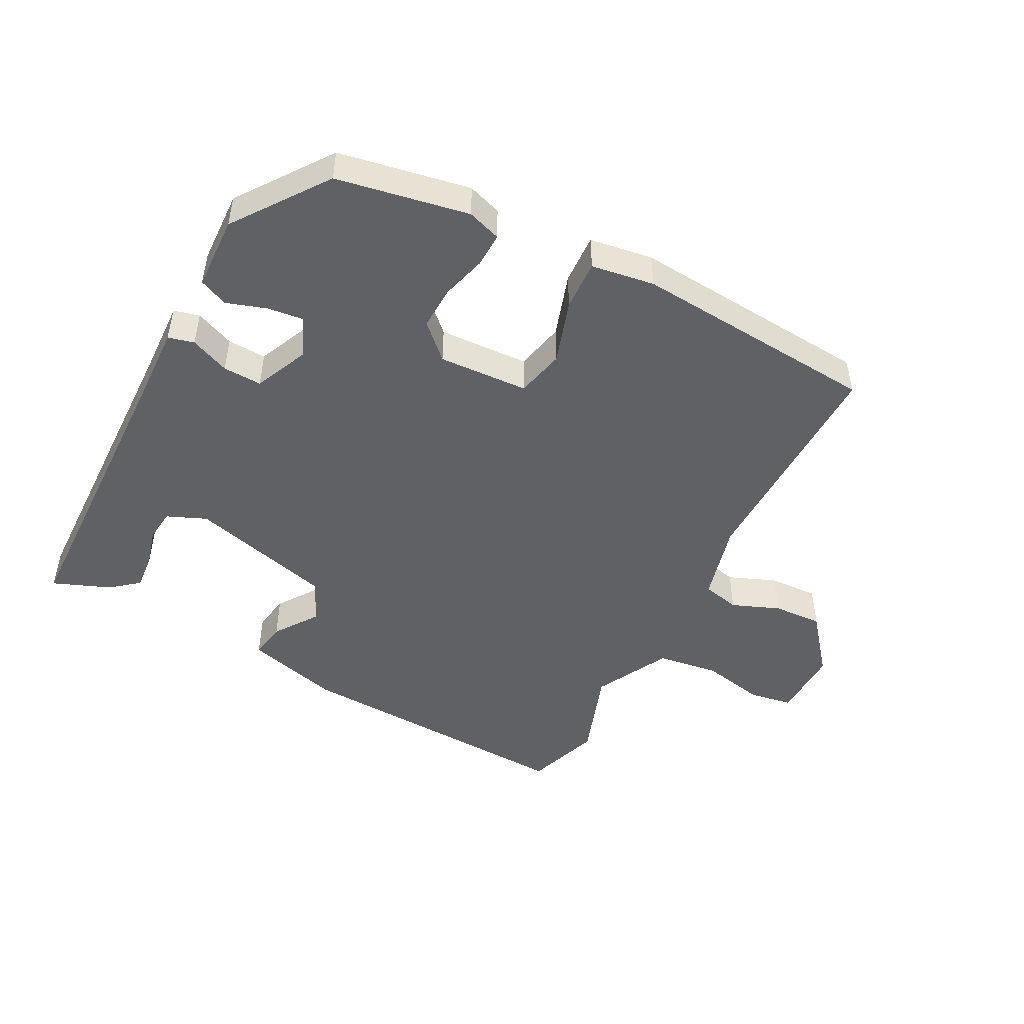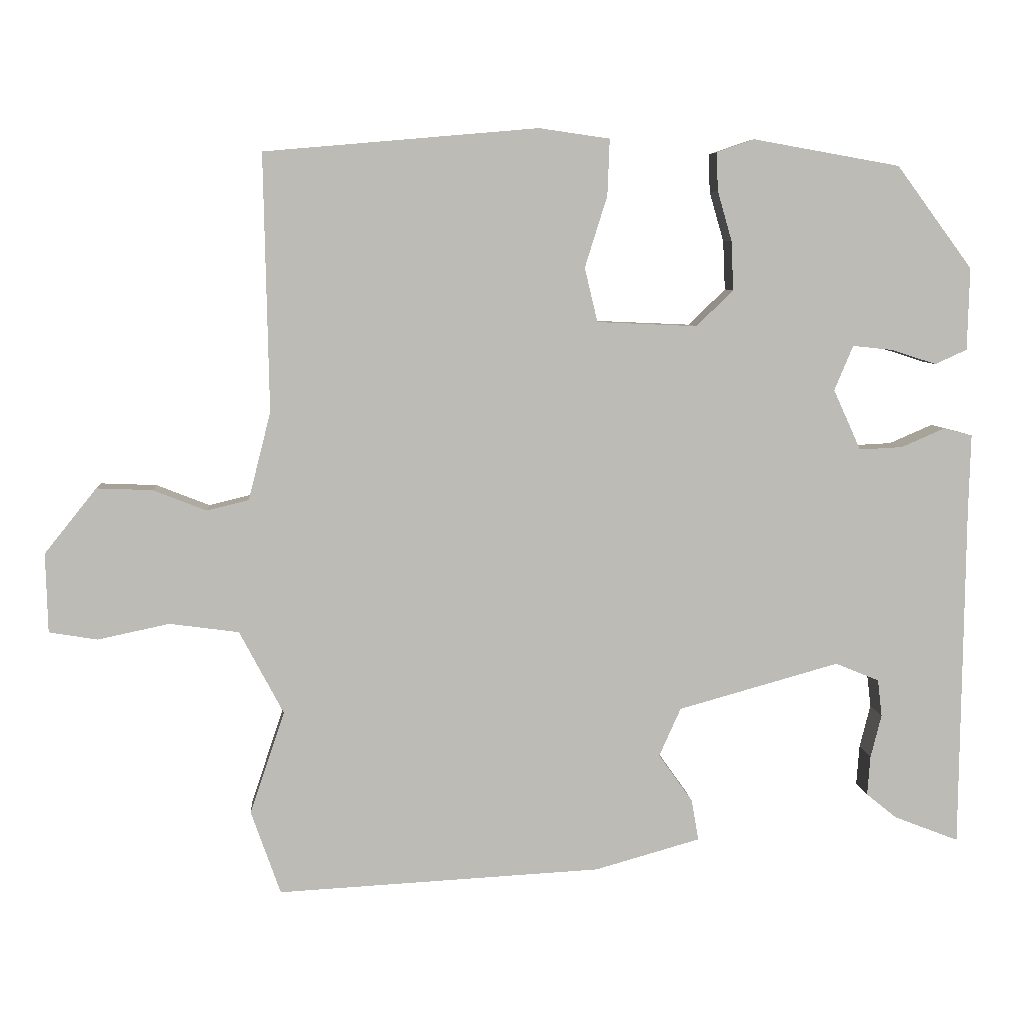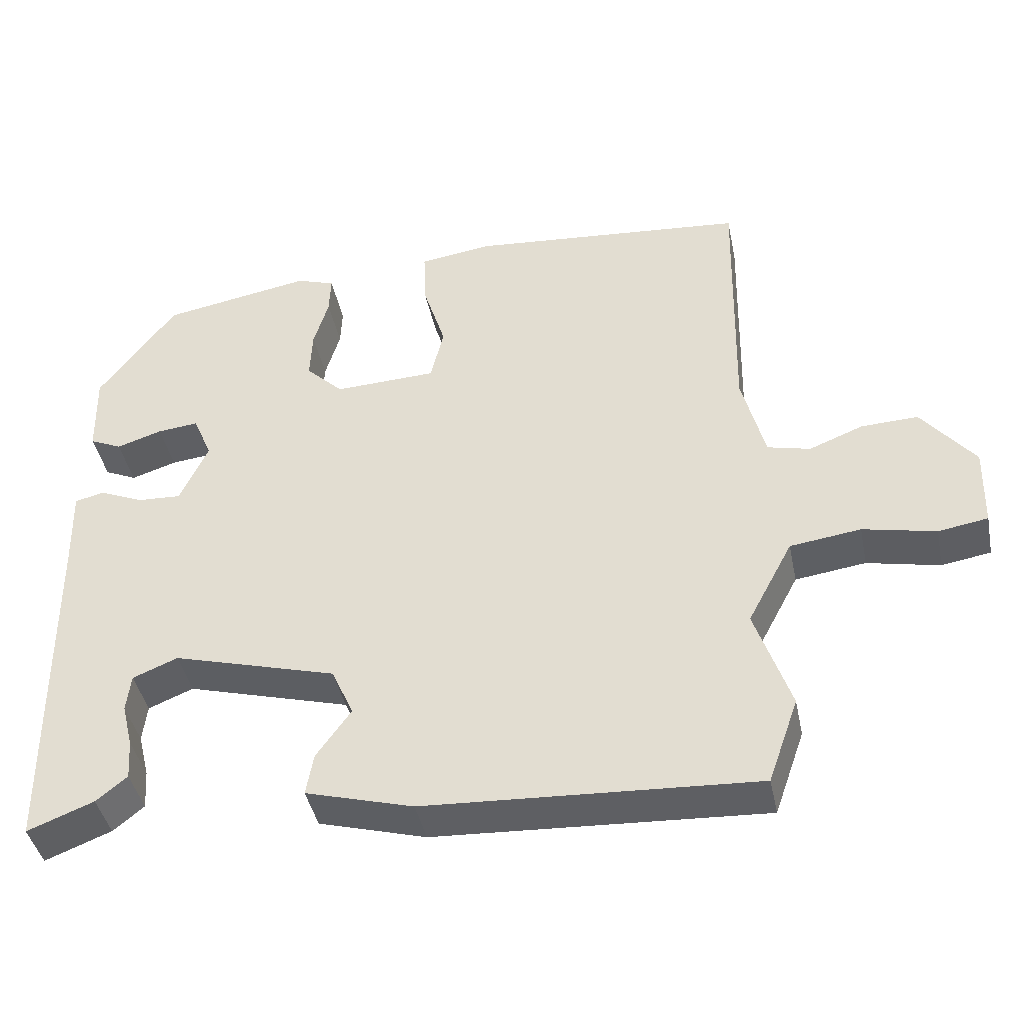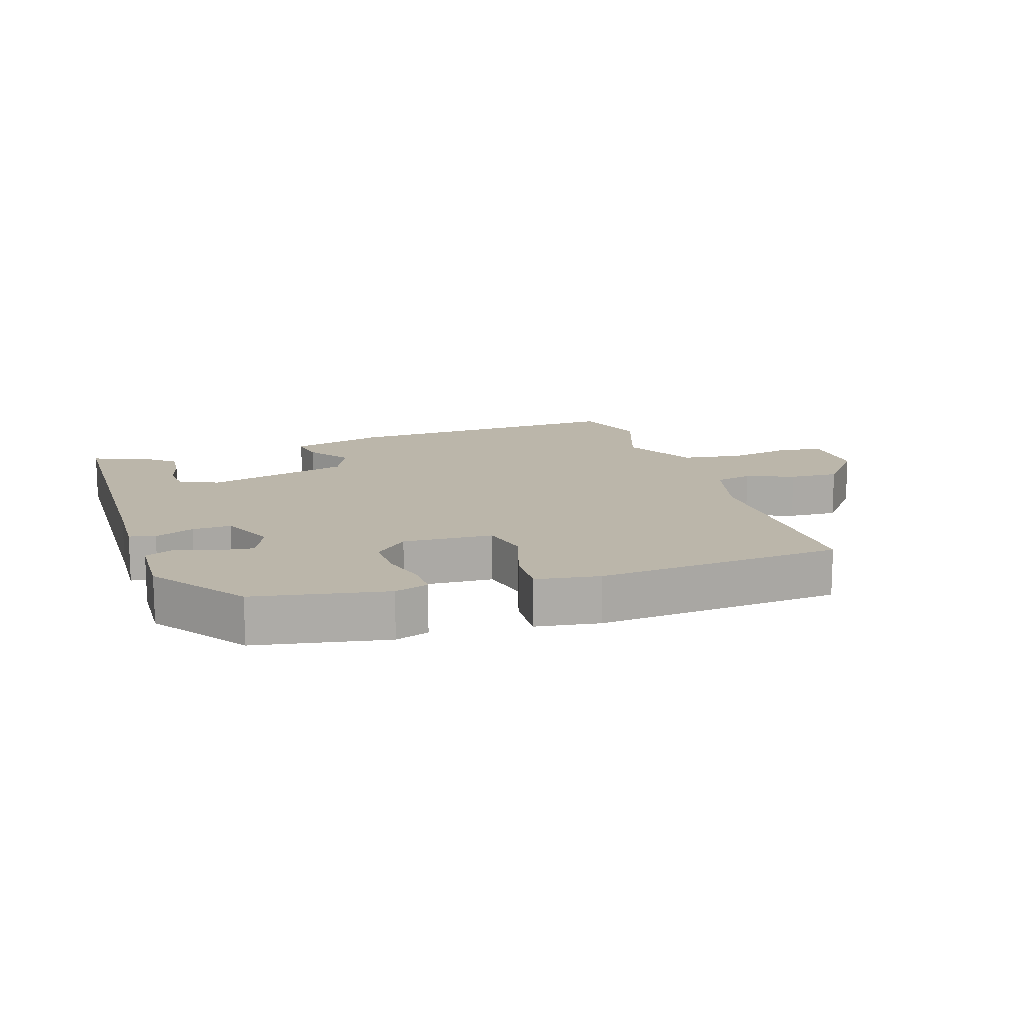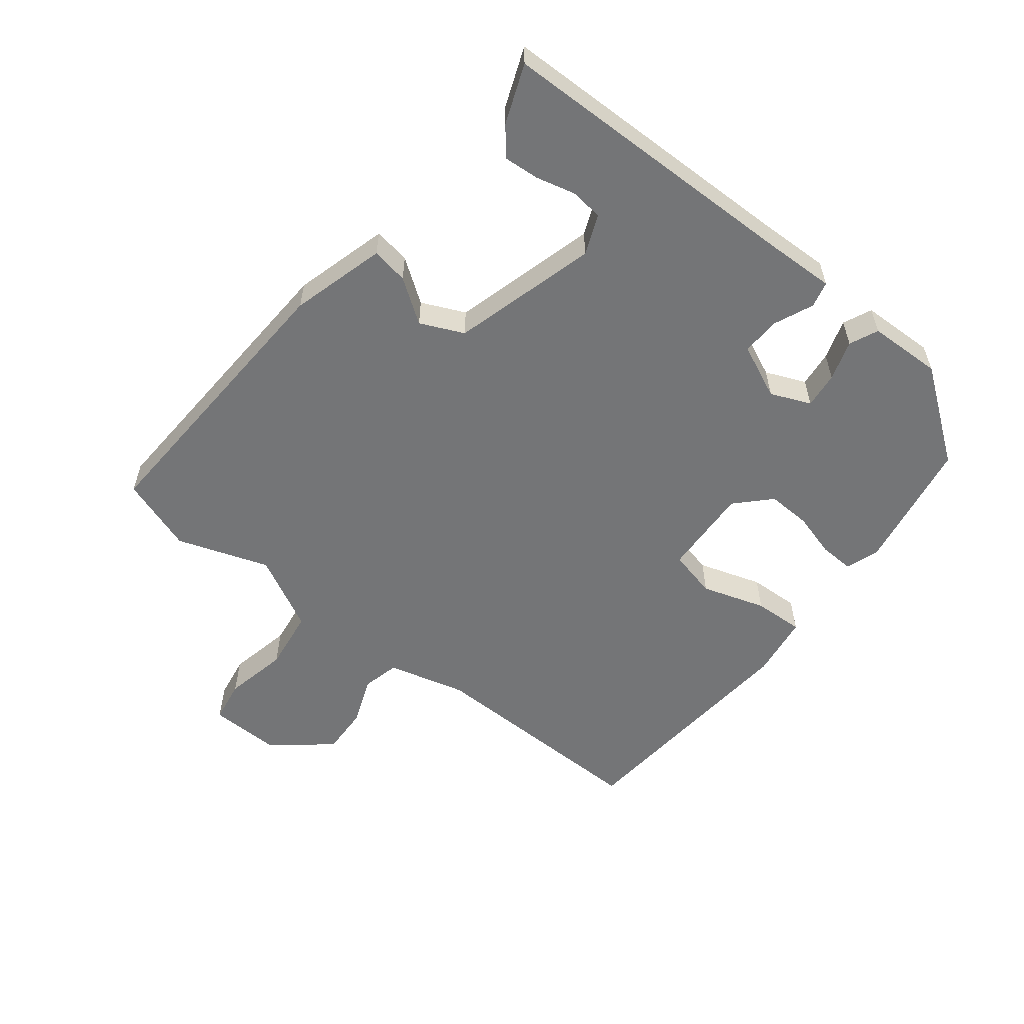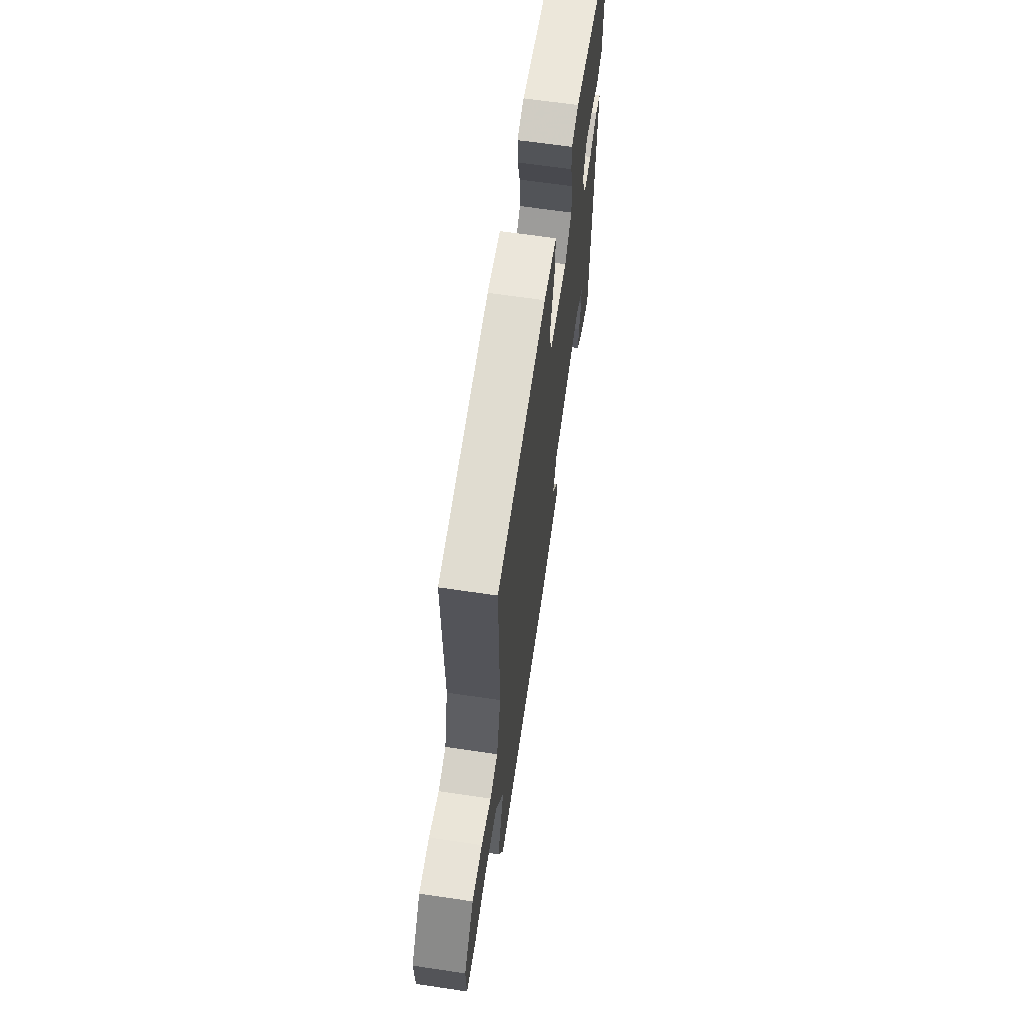
<metadata>
{"format":"obj","ext":"obj","renderer":"f3d","projection":"perspective","resolution":1024,"background":"white","views":[{"elev":-48.1,"azim":-27.1,"up":"+Y"},{"elev":6.4,"azim":175.7,"up":"+Z"},{"elev":-42.1,"azim":11.5,"up":"+Z"},{"elev":13.9,"azim":-17.5,"up":"+Y"},{"elev":-56.5,"azim":-128.0,"up":"+Y"},{"elev":64.5,"azim":98.5,"up":"+Z"}]}
</metadata>
<code>
v 0.495 0.07 0.482
v 0.488 0.07 0.126
v 0.519 0.07 0.004
v 0.577 0.07 -0.01
v 0.651 0.07 0.019
v 0.728 0.07 0.022
v 0.8 0.07 -0.068
v 0.797 0.07 -0.178
v 0.73 0.07 -0.189
v 0.631 0.07 -0.168
v 0.535 0.07 -0.181
v 0.474 0.07 -0.296
v 0.522 0.07 -0.438
v 0.481 0.07 -0.554
v 0.032 0.07 -0.53
v -0.114 0.07 -0.489
v -0.104 0.07 -0.432
v -0.057 0.07 -0.366
v -0.087 0.07 -0.299
v -0.31 0.07 -0.237
v -0.371 0.07 -0.262
v -0.377 0.07 -0.313
v -0.362 0.07 -0.373
v -0.358 0.07 -0.428
v -0.4 0.07 -0.462
v -0.49 0.07 -0.497
v -0.496 0.07 -0.021
v -0.499 0.07 0.088
v -0.459 0.07 0.098
v -0.399 0.07 0.072
v -0.339 0.07 0.069
v -0.301 0.07 0.153
v -0.327 0.07 0.215
v -0.383 0.07 0.209
v -0.445 0.07 0.189
v -0.489 0.07 0.209
v -0.492 0.07 0.323
v -0.387 0.07 0.465
v -0.183 0.07 0.501
v -0.131 0.07 0.483
v -0.133 0.07 0.43
v -0.153 0.07 0.361
v -0.156 0.07 0.293
v -0.105 0.07 0.243
v 0.034 0.07 0.249
v 0.052 0.07 0.324
v 0.021 0.07 0.423
v 0.018 0.07 0.501
v 0.116 0.07 0.515
v 0.495 0 0.482
v 0.488 0 0.126
v 0.519 0 0.004
v 0.577 0 -0.01
v 0.651 0 0.019
v 0.728 0 0.022
v 0.8 0 -0.068
v 0.797 0 -0.178
v 0.73 0 -0.189
v 0.631 0 -0.168
v 0.535 0 -0.181
v 0.474 0 -0.296
v 0.522 0 -0.438
v 0.481 0 -0.554
v 0.032 0 -0.53
v -0.114 0 -0.489
v -0.104 0 -0.432
v -0.057 0 -0.366
v -0.087 0 -0.299
v -0.31 0 -0.237
v -0.371 0 -0.262
v -0.377 0 -0.313
v -0.362 0 -0.373
v -0.358 0 -0.428
v -0.4 0 -0.462
v -0.49 0 -0.497
v -0.496 0 -0.021
v -0.499 0 0.088
v -0.459 0 0.098
v -0.399 0 0.072
v -0.339 0 0.069
v -0.301 0 0.153
v -0.327 0 0.215
v -0.383 0 0.209
v -0.445 0 0.189
v -0.489 0 0.209
v -0.492 0 0.323
v -0.387 0 0.465
v -0.183 0 0.501
v -0.131 0 0.483
v -0.133 0 0.43
v -0.153 0 0.361
v -0.156 0 0.293
v -0.105 0 0.243
v 0.034 0 0.249
v 0.052 0 0.324
v 0.021 0 0.423
v 0.018 0 0.501
v 0.116 0 0.515
f 46 47 48 49
f 45 46 49 1
f 39 40 41 42
f 39 42 43
f 38 39 43
f 37 38 43 44
f 34 35 36 37
f 33 34 37 44
f 27 28 29 30
f 27 30 31
f 26 27 31
f 22 23 24 25
f 21 22 25 26
f 15 16 17 18
f 15 18 19
f 12 13 14 15
f 11 12 15 19
f 7 8 9 10
f 7 10 11
f 4 5 6 7
f 3 4 7 11
f 2 3 11 19
f 45 1 2 19
f 32 33 44 45
f 21 26 31 32
f 20 21 32 45
f 19 20 45
f 98 97 96 95
f 50 98 95 94
f 91 90 89 88
f 92 91 88
f 92 88 87
f 93 92 87 86
f 86 85 84 83
f 93 86 83 82
f 79 78 77 76
f 80 79 76
f 80 76 75
f 74 73 72 71
f 75 74 71 70
f 67 66 65 64
f 68 67 64
f 64 63 62 61
f 68 64 61 60
f 59 58 57 56
f 60 59 56
f 56 55 54 53
f 60 56 53 52
f 68 60 52 51
f 68 51 50 94
f 94 93 82 81
f 81 80 75 70
f 94 81 70 69
f 94 69 68
f 1 50 51 2
f 2 51 52 3
f 3 52 53 4
f 4 53 54 5
f 5 54 55 6
f 6 55 56 7
f 7 56 57 8
f 8 57 58 9
f 9 58 59 10
f 10 59 60 11
f 11 60 61 12
f 12 61 62 13
f 13 62 63 14
f 14 63 64 15
f 15 64 65 16
f 16 65 66 17
f 17 66 67 18
f 18 67 68 19
f 19 68 69 20
f 20 69 70 21
f 21 70 71 22
f 22 71 72 23
f 23 72 73 24
f 24 73 74 25
f 25 74 75 26
f 26 75 76 27
f 27 76 77 28
f 28 77 78 29
f 29 78 79 30
f 30 79 80 31
f 31 80 81 32
f 32 81 82 33
f 33 82 83 34
f 34 83 84 35
f 35 84 85 36
f 36 85 86 37
f 37 86 87 38
f 38 87 88 39
f 39 88 89 40
f 40 89 90 41
f 41 90 91 42
f 42 91 92 43
f 43 92 93 44
f 44 93 94 45
f 45 94 95 46
f 46 95 96 47
f 47 96 97 48
f 48 97 98 49
f 49 98 50 1

</code>
